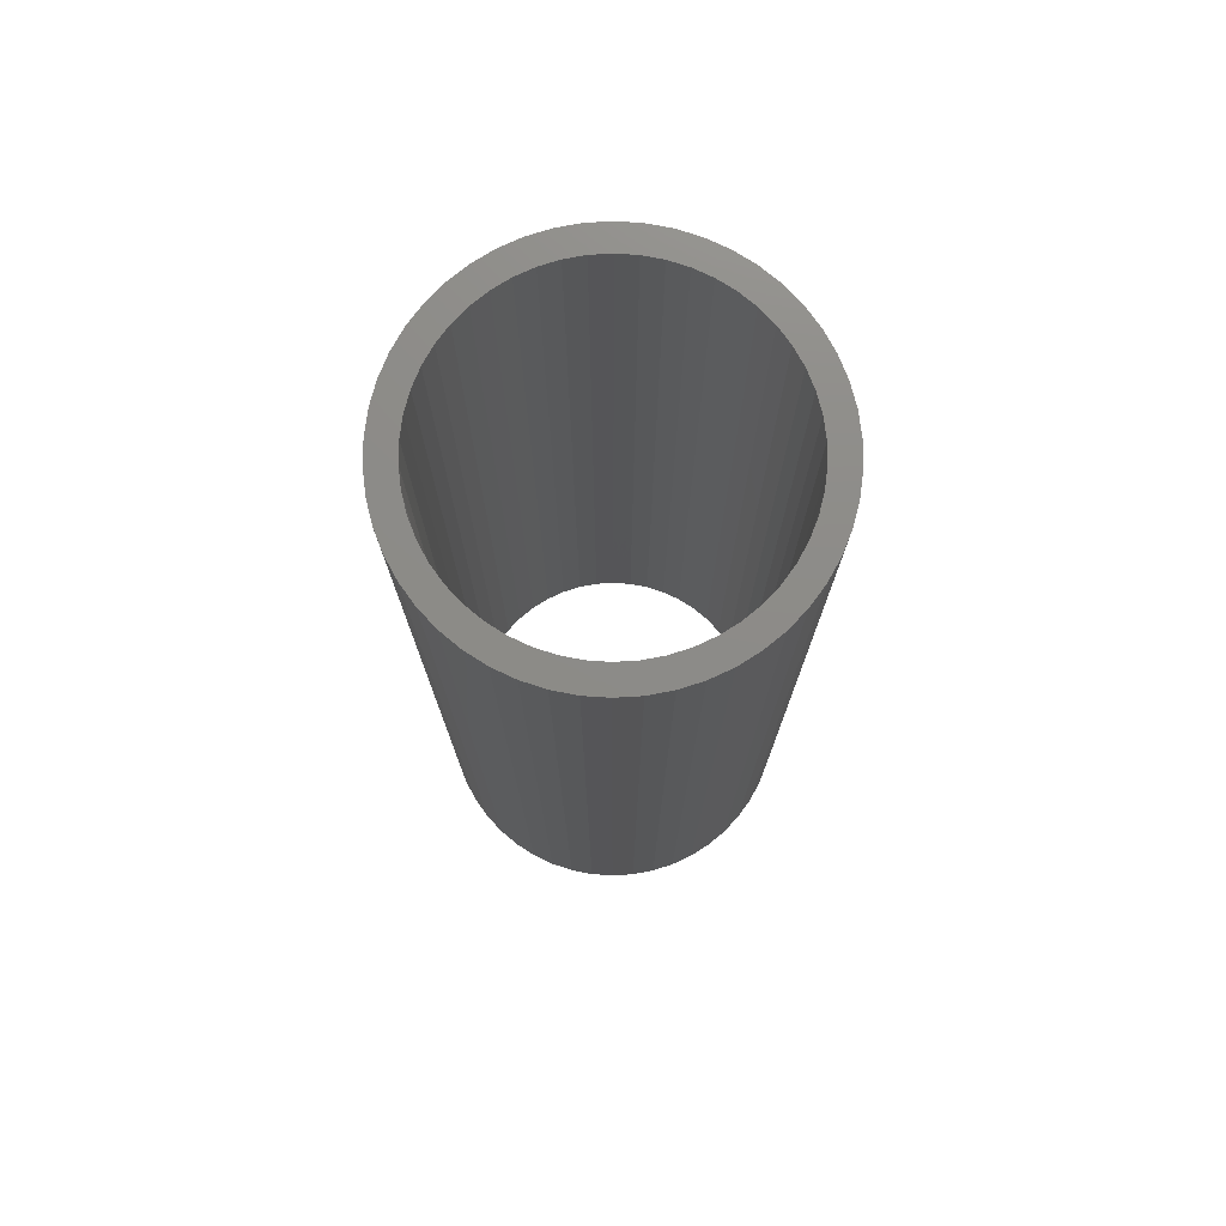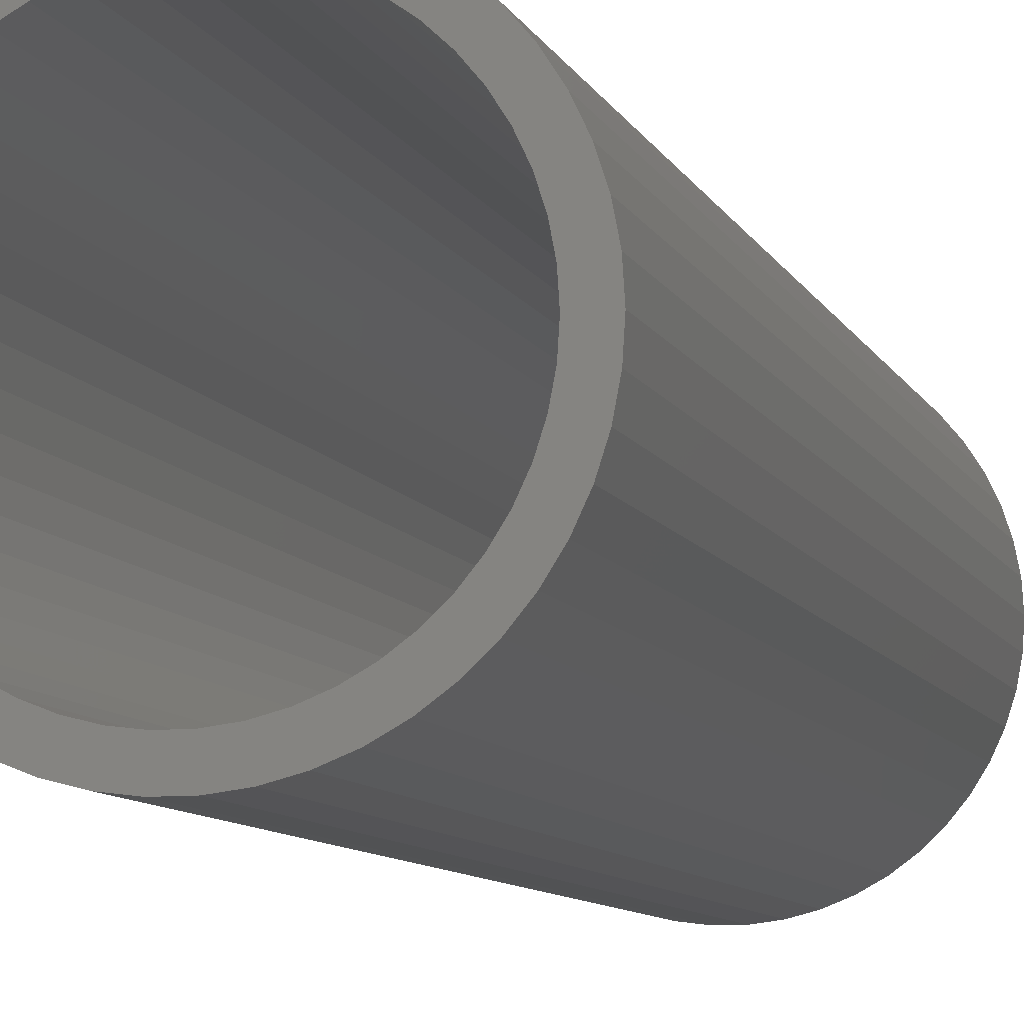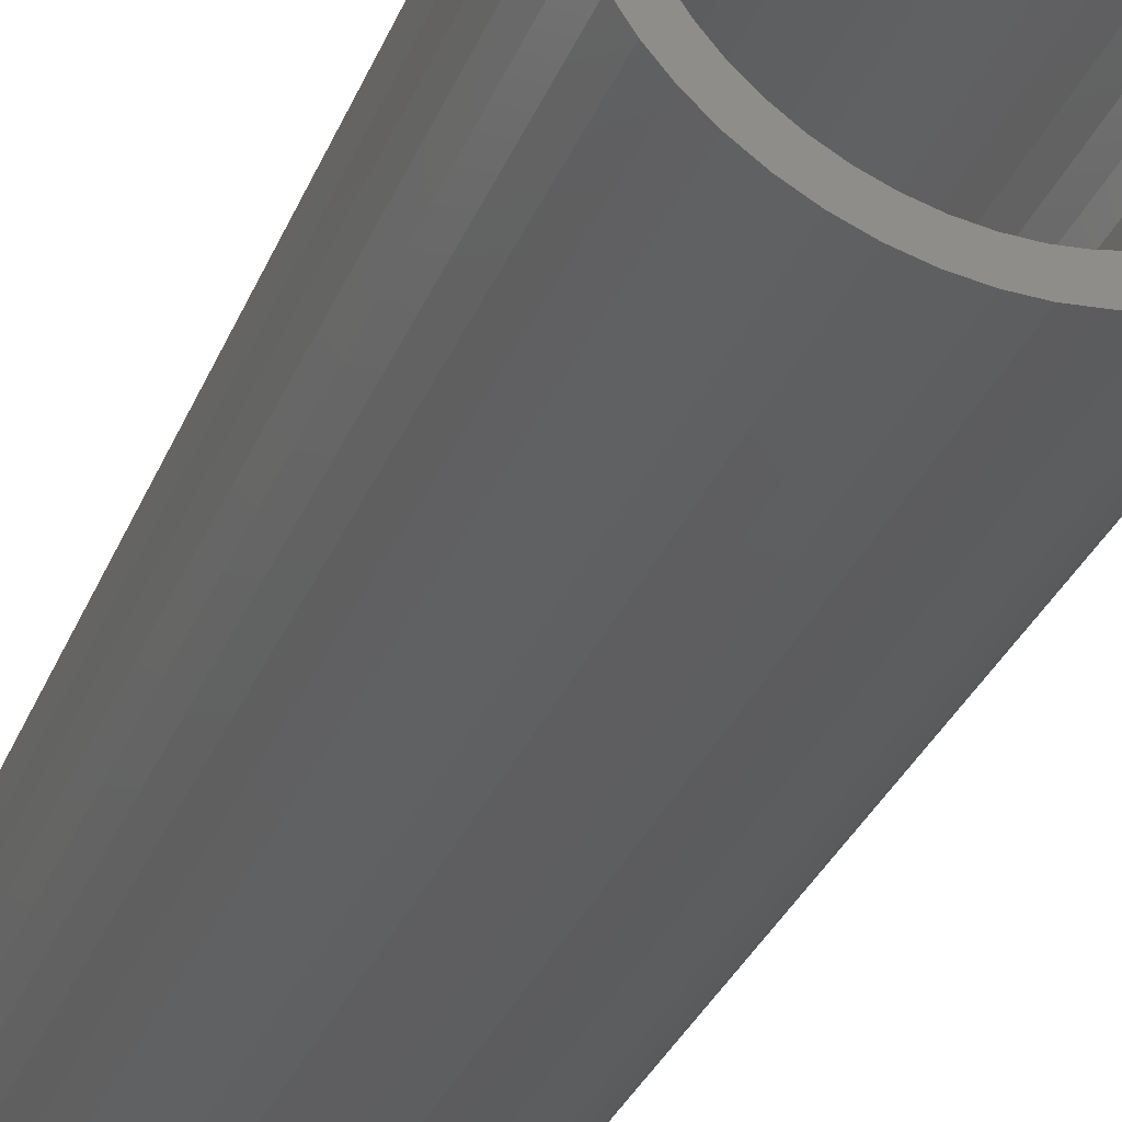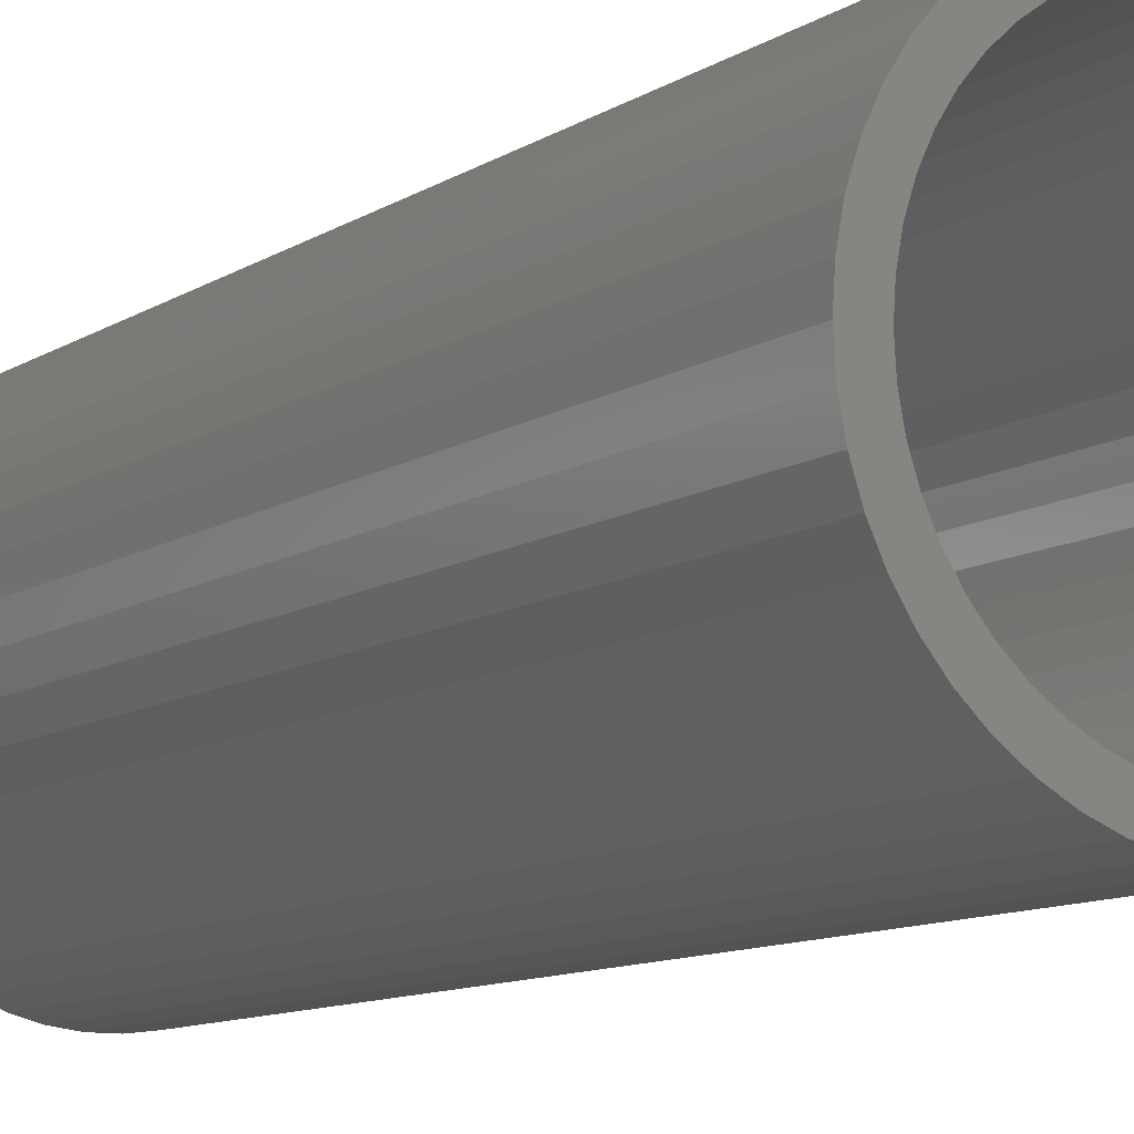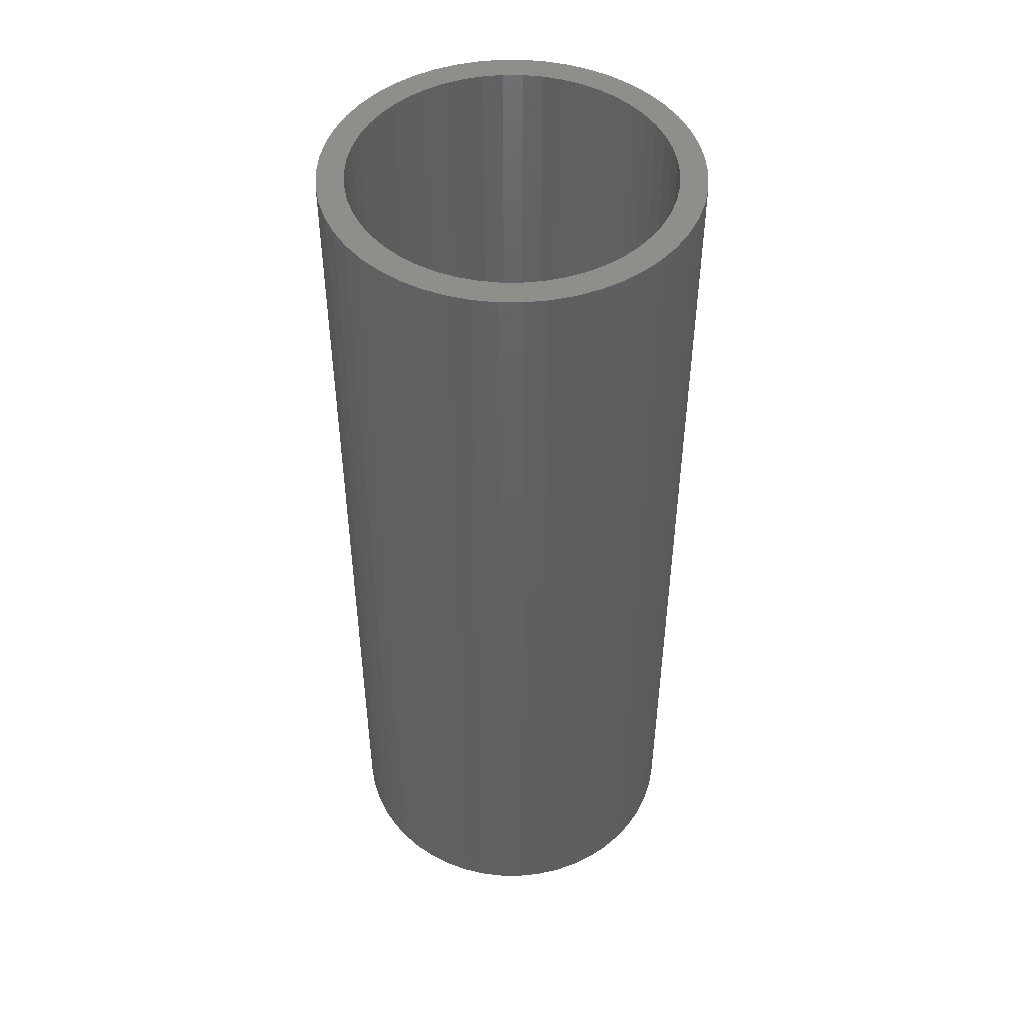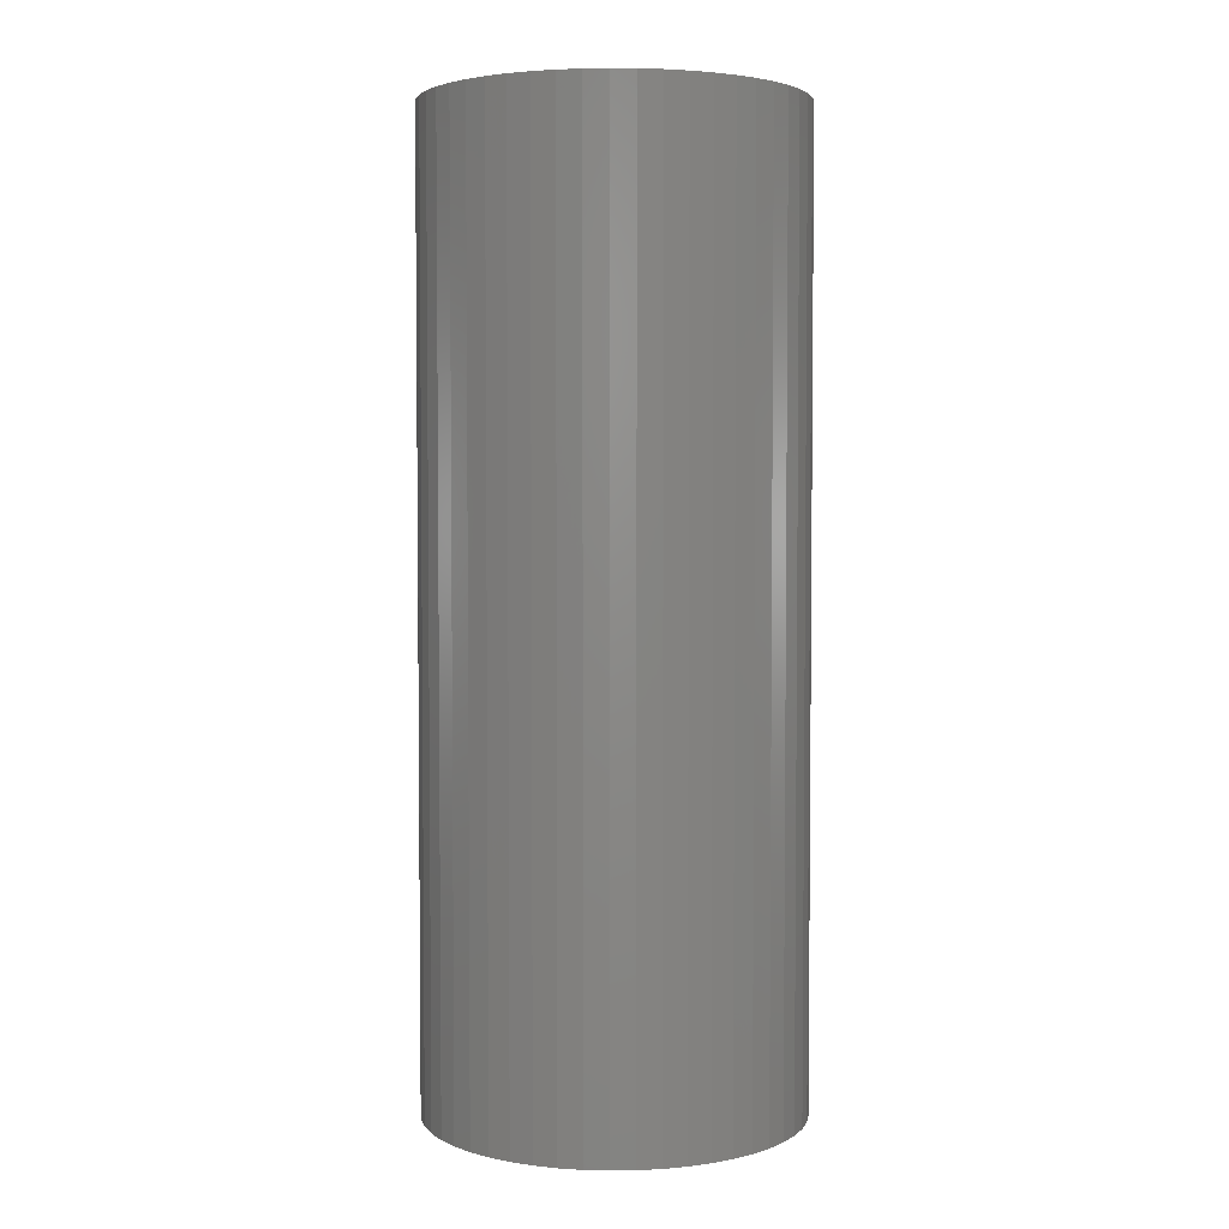
<metadata>
{"format":"stl","ext":"stl","renderer":"f3d","projection":"perspective","resolution":1024,"background":"white","views":[{"elev":75.6,"azim":-61.0,"up":"+Z"},{"elev":-8.9,"azim":-163.7,"up":"+Y"},{"elev":-34.0,"azim":159.3,"up":"+Y"},{"elev":-10.0,"azim":-31.8,"up":"+Y"},{"elev":47.7,"azim":93.9,"up":"+Z"},{"elev":3.6,"azim":120.1,"up":"+Z"}]}
</metadata>
<code>
# stl→obj: 200 verts, 400 faces
v 3.5 0 9
v 3.472 0.4387 -9
v 3.472 0.4387 9
v 3.5 0 -9
v -3.5 0 -9
v -3.472 0.4387 9
v -3.472 0.4387 -9
v -3.5 0 9
v 0.2198 3.493 -9
v -0.2198 3.493 9
v 0.2198 3.493 9
v -0.2198 3.493 -9
v -0.2198 -3.493 -9
v 0.2198 -3.493 9
v -0.2198 -3.493 9
v 0.2198 -3.493 -9
v 2.551 2.396 -9
v 2.231 2.697 9
v 2.551 2.396 9
v 2.231 2.697 -9
v -2.231 2.697 -9
v -2.551 2.396 9
v -2.231 2.697 9
v -2.551 2.396 -9
v -1.082 3.329 -9
v -1.49 3.167 9
v -1.082 3.329 9
v -1.49 3.167 -9
v 3.067 -1.686 9
v 3.254 -1.288 -9
v 3.254 -1.288 9
v 3.067 -1.686 -9
v 3.254 1.288 9
v 3.067 1.686 -9
v 3.067 1.686 9
v 3.254 1.288 -9
v 3.39 0.8704 -9
v 3.39 0.8704 9
v 2.832 2.057 -9
v 2.832 2.057 9
v 1.49 3.167 -9
v 1.082 3.329 9
v 1.49 3.167 9
v 1.082 3.329 -9
v 1.875 2.955 -9
v 1.875 2.955 9
v -3.254 1.288 -9
v -3.067 1.686 9
v -3.067 1.686 -9
v -3.254 1.288 9
v -2.832 2.057 -9
v -2.832 2.057 9
v -3.39 0.8704 -9
v -3.39 0.8704 9
v -0.6558 3.438 -9
v -0.6558 3.438 9
v 0.6558 3.438 9
v 0.6558 3.438 -9
v 3 0 9
v 2.976 0.376 9
v 3.472 -0.4387 9
v 2.906 0.7461 9
v 2.976 -0.376 9
v 2.789 1.104 9
v 3.39 -0.8704 9
v 2.906 -0.7461 9
v 2.629 1.445 9
v 2.427 1.763 9
v 2.187 2.054 9
v 1.912 2.312 9
v 1.607 2.533 9
v 1.277 2.714 9
v 0.9271 2.853 9
v 0.5621 2.947 9
v 0.1884 2.994 9
v -0.1884 2.994 9
v -0.5621 2.947 9
v -0.9271 2.853 9
v -1.277 2.714 9
v -1.607 2.533 9
v -1.875 2.955 9
v -1.912 2.312 9
v -2.187 2.054 9
v -2.427 1.763 9
v -2.629 1.445 9
v -2.789 1.104 9
v -2.906 0.7461 9
v 2.789 -1.104 9
v 2.629 -1.445 9
v 2.832 -2.057 9
v 2.427 -1.763 9
v 2.551 -2.396 9
v 2.187 -2.054 9
v 2.231 -2.697 9
v 1.912 -2.312 9
v 1.875 -2.955 9
v 1.607 -2.533 9
v 1.49 -3.167 9
v 1.277 -2.714 9
v 1.082 -3.329 9
v 0.9271 -2.853 9
v 0.6558 -3.438 9
v 0.5621 -2.947 9
v 0.1884 -2.994 9
v -0.1884 -2.994 9
v -0.5621 -2.947 9
v -0.6558 -3.438 9
v -0.9271 -2.853 9
v -1.082 -3.329 9
v -1.277 -2.714 9
v -1.49 -3.167 9
v -1.607 -2.533 9
v -1.875 -2.955 9
v -1.912 -2.312 9
v -2.231 -2.697 9
v -2.187 -2.054 9
v -2.551 -2.396 9
v -2.427 -1.763 9
v -2.832 -2.057 9
v -2.629 -1.445 9
v -3.067 -1.686 9
v -2.789 -1.104 9
v -3.254 -1.288 9
v -2.906 -0.7461 9
v -3.39 -0.8704 9
v -2.976 -0.376 9
v -3.472 -0.4387 9
v -3 0 9
v -2.976 0.376 9
v -1.875 2.955 -9
v 3.472 -0.4387 -9
v 2.832 -2.057 -9
v 2.551 -2.396 -9
v 3.39 -0.8704 -9
v 3 0 -9
v 2.976 -0.376 -9
v 2.906 -0.7461 -9
v 2.976 0.376 -9
v 2.789 -1.104 -9
v 2.906 0.7461 -9
v 2.629 -1.445 -9
v 2.427 -1.763 -9
v 2.187 -2.054 -9
v 2.231 -2.697 -9
v 1.912 -2.312 -9
v 1.875 -2.955 -9
v 1.607 -2.533 -9
v 1.49 -3.167 -9
v 1.277 -2.714 -9
v 1.082 -3.329 -9
v 0.9271 -2.853 -9
v 0.6558 -3.438 -9
v 0.5621 -2.947 -9
v 0.1884 -2.994 -9
v -0.1884 -2.994 -9
v -0.5621 -2.947 -9
v -0.6558 -3.438 -9
v -0.9271 -2.853 -9
v -1.082 -3.329 -9
v -1.277 -2.714 -9
v -1.49 -3.167 -9
v -1.607 -2.533 -9
v -1.875 -2.955 -9
v -1.912 -2.312 -9
v -2.231 -2.697 -9
v -2.187 -2.054 -9
v -2.551 -2.396 -9
v -2.427 -1.763 -9
v -2.832 -2.057 -9
v -2.629 -1.445 -9
v -3.067 -1.686 -9
v -2.789 -1.104 -9
v -3.254 -1.288 -9
v -3.39 -0.8704 -9
v -2.906 -0.7461 -9
v 2.789 1.104 -9
v 2.629 1.445 -9
v 2.427 1.763 -9
v 2.187 2.054 -9
v 1.912 2.312 -9
v 1.607 2.533 -9
v 1.277 2.714 -9
v 0.9271 2.853 -9
v 0.5621 2.947 -9
v 0.1884 2.994 -9
v -0.1884 2.994 -9
v -0.5621 2.947 -9
v -0.9271 2.853 -9
v -1.277 2.714 -9
v -1.607 2.533 -9
v -1.912 2.312 -9
v -2.187 2.054 -9
v -2.427 1.763 -9
v -2.629 1.445 -9
v -2.789 1.104 -9
v -2.906 0.7461 -9
v -2.976 0.376 -9
v -3 0 -9
v -2.976 -0.376 -9
v -3.472 -0.4387 -9
f 1 2 3
f 2 1 4
f 5 6 7
f 6 5 8
f 9 10 11
f 10 9 12
f 13 14 15
f 14 13 16
f 17 18 19
f 18 17 20
f 21 22 23
f 22 21 24
f 25 26 27
f 26 25 28
f 29 30 31
f 30 29 32
f 33 34 35
f 34 33 36
f 3 37 38
f 37 3 2
f 35 39 40
f 39 35 34
f 41 42 43
f 42 41 44
f 45 43 46
f 43 45 41
f 47 48 49
f 48 47 50
f 51 22 24
f 22 51 52
f 53 50 47
f 50 53 54
f 55 27 56
f 27 55 25
f 38 36 33
f 36 38 37
f 40 17 19
f 17 40 39
f 44 57 42
f 57 44 58
f 58 11 57
f 11 58 9
f 20 46 18
f 46 20 45
f 49 52 51
f 52 49 48
f 7 54 53
f 54 7 6
f 59 1 3
f 60 3 38
f 1 59 61
f 62 38 33
f 63 61 59
f 64 33 35
f 61 63 65
f 66 65 63
f 3 60 59
f 38 62 60
f 67 35 40
f 33 64 62
f 35 67 64
f 68 40 19
f 40 68 67
f 69 19 18
f 19 69 68
f 18 70 69
f 46 70 18
f 46 71 70
f 43 71 46
f 43 72 71
f 42 72 43
f 42 73 72
f 57 73 42
f 57 74 73
f 11 74 57
f 11 75 74
f 11 76 75
f 10 76 11
f 10 77 76
f 56 77 10
f 56 78 77
f 27 78 56
f 27 79 78
f 26 79 27
f 26 80 79
f 81 80 26
f 81 82 80
f 23 82 81
f 82 23 83
f 22 83 23
f 83 22 84
f 52 84 22
f 84 52 85
f 48 85 52
f 85 48 86
f 50 86 48
f 54 87 50
f 86 50 87
f 65 66 31
f 88 31 66
f 31 88 29
f 89 29 88
f 29 89 90
f 91 90 89
f 90 91 92
f 93 92 91
f 92 93 94
f 95 94 93
f 95 96 94
f 97 96 95
f 97 98 96
f 99 98 97
f 99 100 98
f 101 100 99
f 101 102 100
f 103 102 101
f 103 14 102
f 104 14 103
f 105 14 104
f 105 15 14
f 106 15 105
f 106 107 15
f 108 107 106
f 108 109 107
f 110 109 108
f 110 111 109
f 112 111 110
f 112 113 111
f 114 113 112
f 115 114 116
f 114 115 113
f 117 116 118
f 116 117 115
f 119 118 120
f 121 120 122
f 118 119 117
f 123 122 124
f 125 124 126
f 120 121 119
f 127 126 128
f 87 54 129
f 6 129 54
f 122 123 121
f 129 6 128
f 124 125 123
f 8 128 6
f 126 127 125
f 128 8 127
f 28 81 26
f 81 28 130
f 130 23 81
f 23 130 21
f 12 56 10
f 56 12 55
f 61 4 1
f 4 61 131
f 92 132 90
f 132 92 133
f 31 134 65
f 134 31 30
f 65 131 61
f 131 65 134
f 135 4 131
f 136 131 134
f 4 135 2
f 137 134 30
f 138 2 135
f 139 30 32
f 2 138 37
f 140 37 138
f 131 136 135
f 134 137 136
f 141 32 132
f 30 139 137
f 32 141 139
f 142 132 133
f 132 142 141
f 143 133 144
f 133 143 142
f 144 145 143
f 146 145 144
f 146 147 145
f 148 147 146
f 148 149 147
f 150 149 148
f 150 151 149
f 152 151 150
f 152 153 151
f 16 153 152
f 16 154 153
f 16 155 154
f 13 155 16
f 13 156 155
f 157 156 13
f 157 158 156
f 159 158 157
f 159 160 158
f 161 160 159
f 161 162 160
f 163 162 161
f 163 164 162
f 165 164 163
f 164 165 166
f 167 166 165
f 166 167 168
f 169 168 167
f 168 169 170
f 171 170 169
f 170 171 172
f 173 172 171
f 174 175 173
f 172 173 175
f 37 140 36
f 176 36 140
f 36 176 34
f 177 34 176
f 34 177 39
f 178 39 177
f 39 178 17
f 179 17 178
f 17 179 20
f 180 20 179
f 180 45 20
f 181 45 180
f 181 41 45
f 182 41 181
f 182 44 41
f 183 44 182
f 183 58 44
f 184 58 183
f 184 9 58
f 185 9 184
f 186 9 185
f 186 12 9
f 187 12 186
f 187 55 12
f 188 55 187
f 188 25 55
f 189 25 188
f 189 28 25
f 190 28 189
f 190 130 28
f 191 130 190
f 21 191 192
f 191 21 130
f 24 192 193
f 192 24 21
f 51 193 194
f 49 194 195
f 193 51 24
f 47 195 196
f 53 196 197
f 194 49 51
f 7 197 198
f 175 174 199
f 200 199 174
f 195 47 49
f 199 200 198
f 196 53 47
f 5 198 200
f 197 7 53
f 198 5 7
f 148 96 98
f 96 148 146
f 144 92 94
f 92 144 133
f 90 32 29
f 32 90 132
f 173 125 174
f 125 173 123
f 150 98 100
f 98 150 148
f 152 100 102
f 100 152 150
f 16 102 14
f 102 16 152
f 157 15 107
f 15 157 13
f 161 109 111
f 109 161 159
f 159 107 109
f 107 159 157
f 167 119 169
f 119 167 117
f 167 115 117
f 115 167 165
f 171 123 173
f 123 171 121
f 174 127 200
f 127 174 125
f 200 8 5
f 8 200 127
f 146 94 96
f 94 146 144
f 169 121 171
f 121 169 119
f 163 111 113
f 111 163 161
f 165 113 115
f 113 165 163
f 135 60 138
f 60 135 59
f 128 197 129
f 197 128 198
f 186 75 76
f 75 186 185
f 154 105 104
f 105 154 155
f 180 69 70
f 69 180 179
f 192 82 83
f 82 192 191
f 189 78 79
f 78 189 188
f 176 67 177
f 67 176 64
f 138 62 140
f 62 138 60
f 183 72 73
f 72 183 182
f 184 73 74
f 73 184 183
f 181 70 71
f 70 181 180
f 86 194 85
f 194 86 195
f 85 193 84
f 193 85 194
f 87 195 86
f 195 87 196
f 191 80 82
f 80 191 190
f 188 77 78
f 77 188 187
f 153 104 103
f 104 153 154
f 140 64 176
f 64 140 62
f 178 69 179
f 69 178 68
f 177 68 178
f 68 177 67
f 185 74 75
f 74 185 184
f 182 71 72
f 71 182 181
f 84 192 83
f 192 84 193
f 129 196 87
f 196 129 197
f 190 79 80
f 79 190 189
f 187 76 77
f 76 187 186
f 136 59 135
f 59 136 63
f 143 95 93
f 95 143 145
f 137 63 136
f 63 137 66
f 120 172 122
f 172 120 170
f 149 101 99
f 101 149 151
f 147 99 97
f 99 147 149
f 141 88 139
f 88 141 89
f 143 91 142
f 91 143 93
f 162 114 112
f 114 162 164
f 164 116 114
f 116 164 166
f 122 175 124
f 175 122 172
f 126 198 128
f 198 126 199
f 151 103 101
f 103 151 153
f 145 97 95
f 97 145 147
f 139 66 137
f 66 139 88
f 142 89 141
f 89 142 91
f 155 106 105
f 106 155 156
f 156 108 106
f 108 156 158
f 116 168 118
f 168 116 166
f 118 170 120
f 170 118 168
f 124 199 126
f 199 124 175
f 158 110 108
f 110 158 160
f 160 112 110
f 112 160 162

</code>
